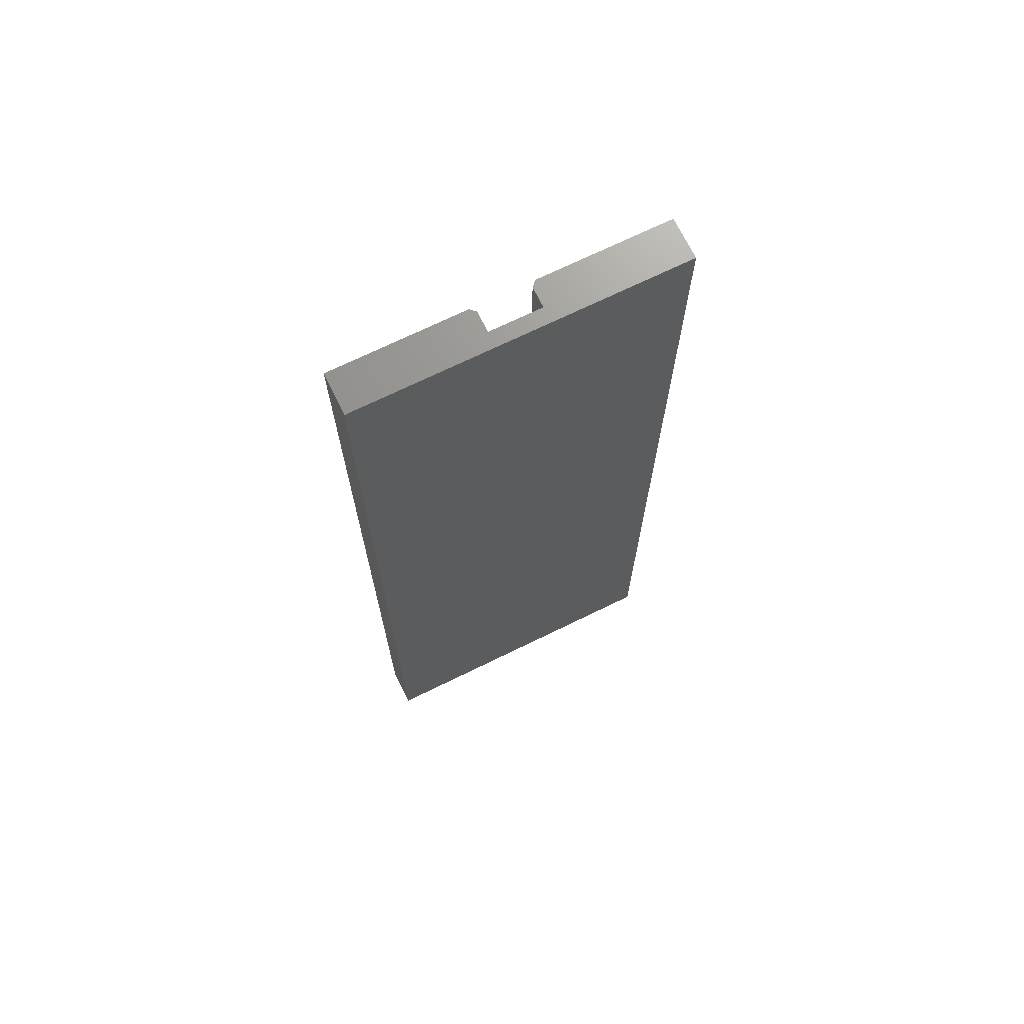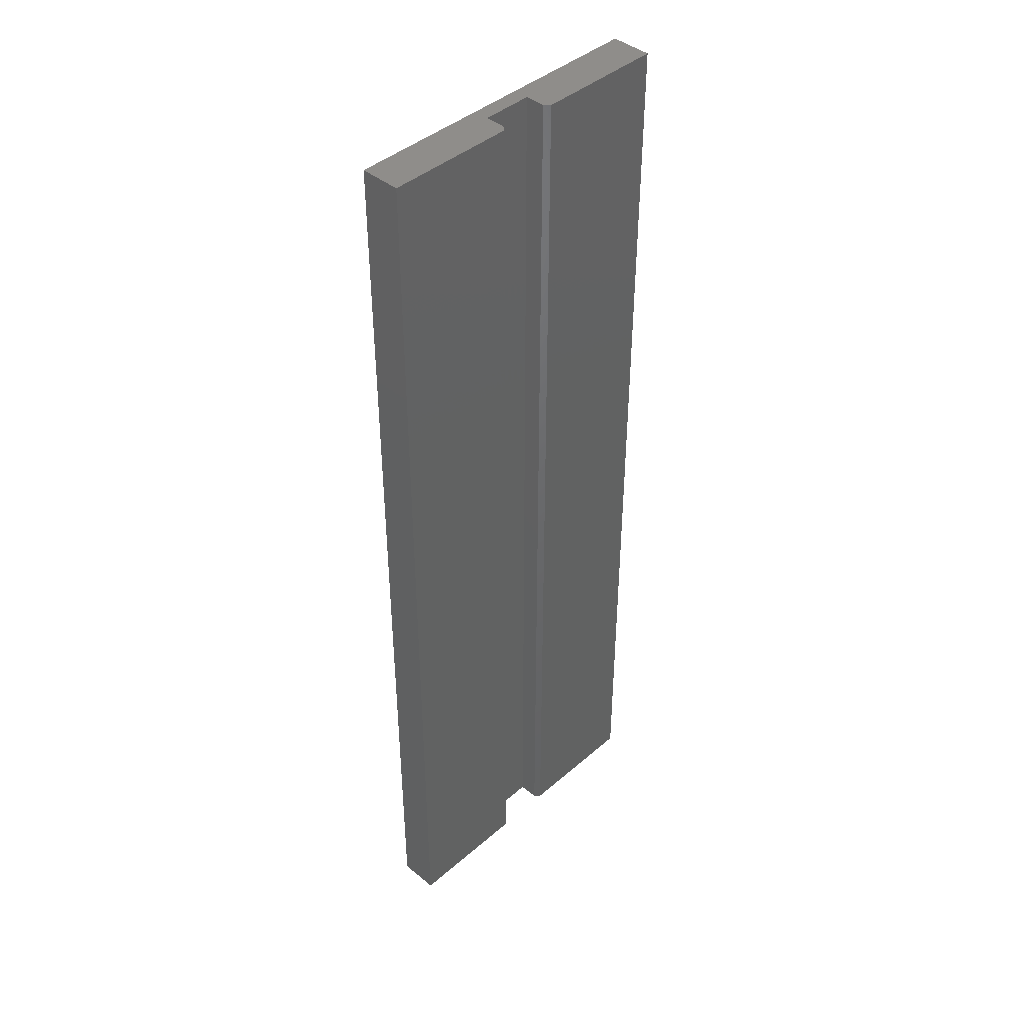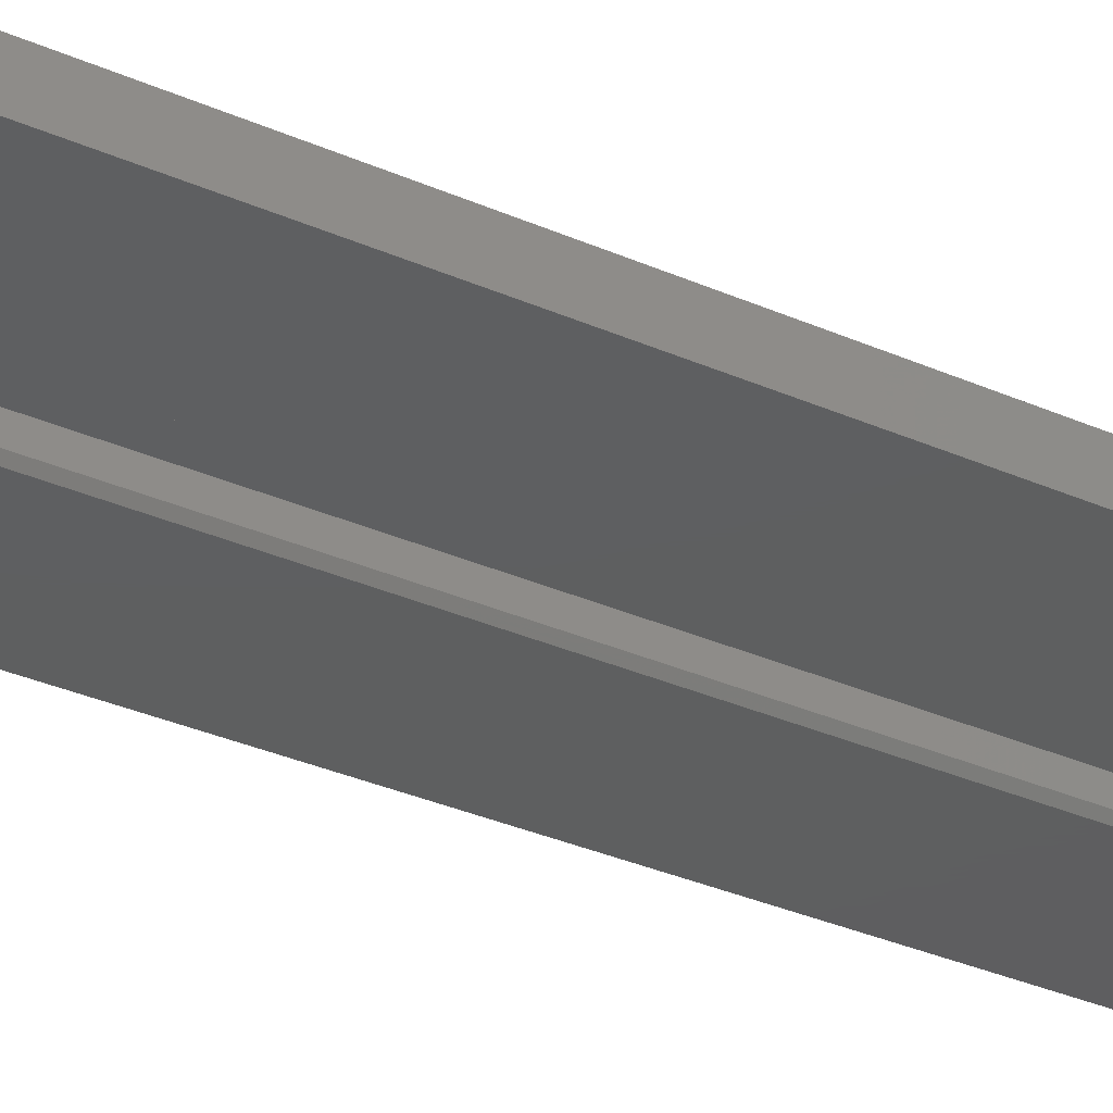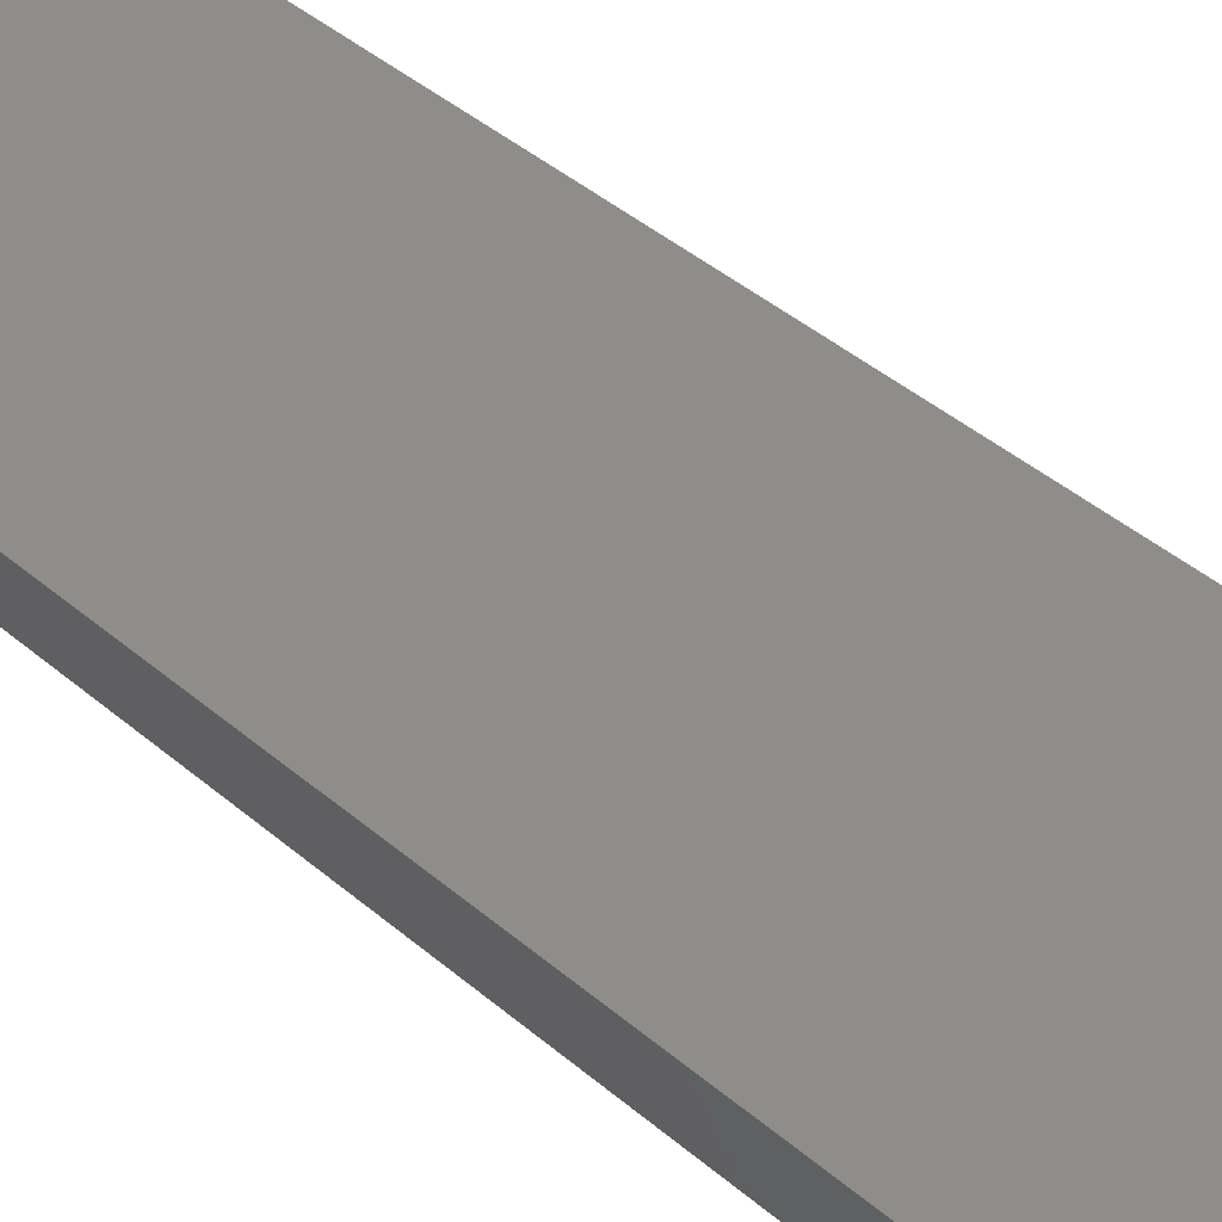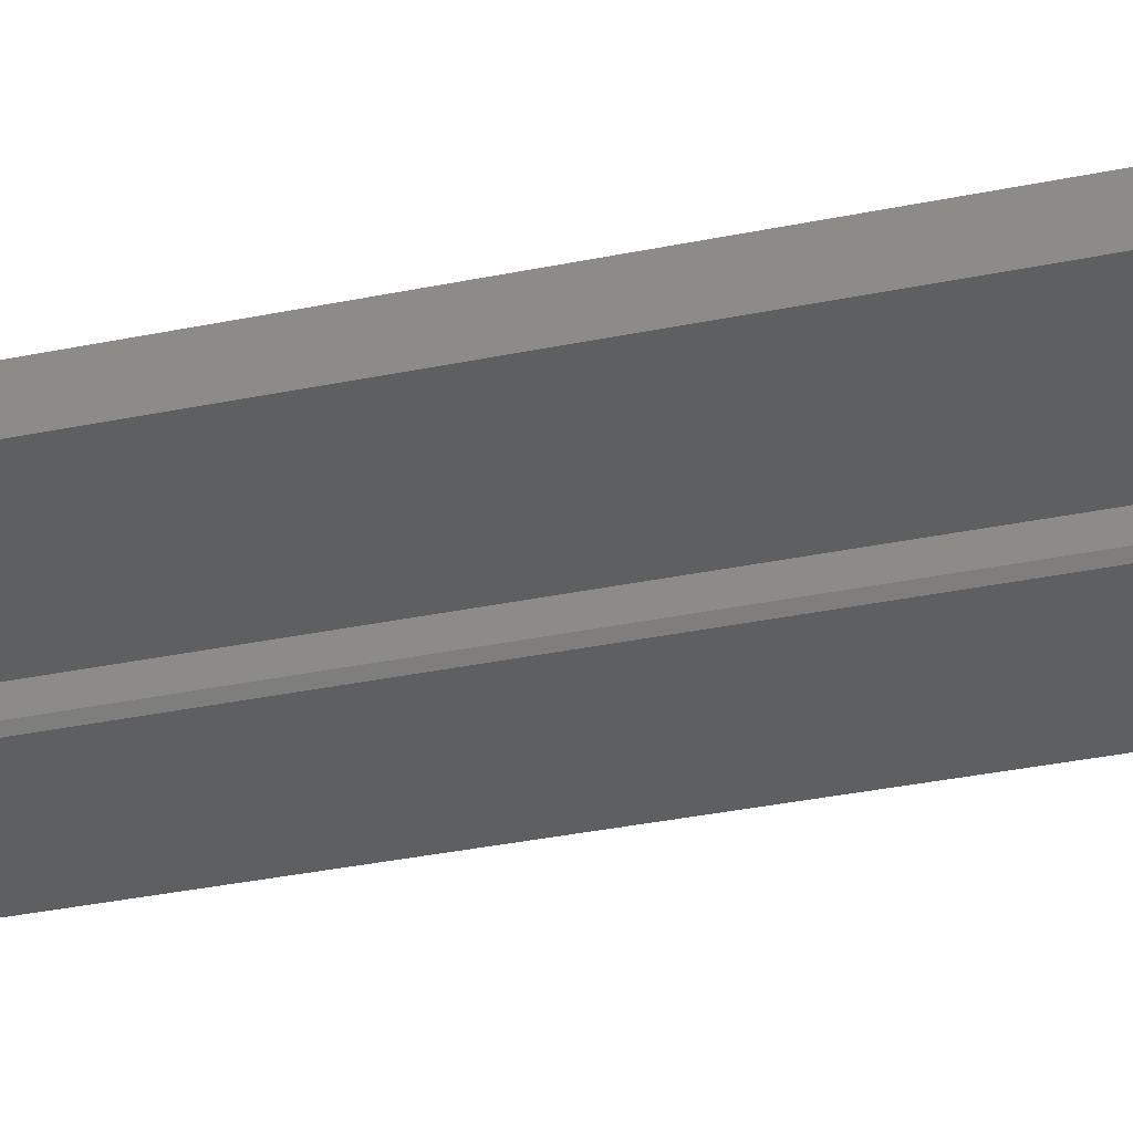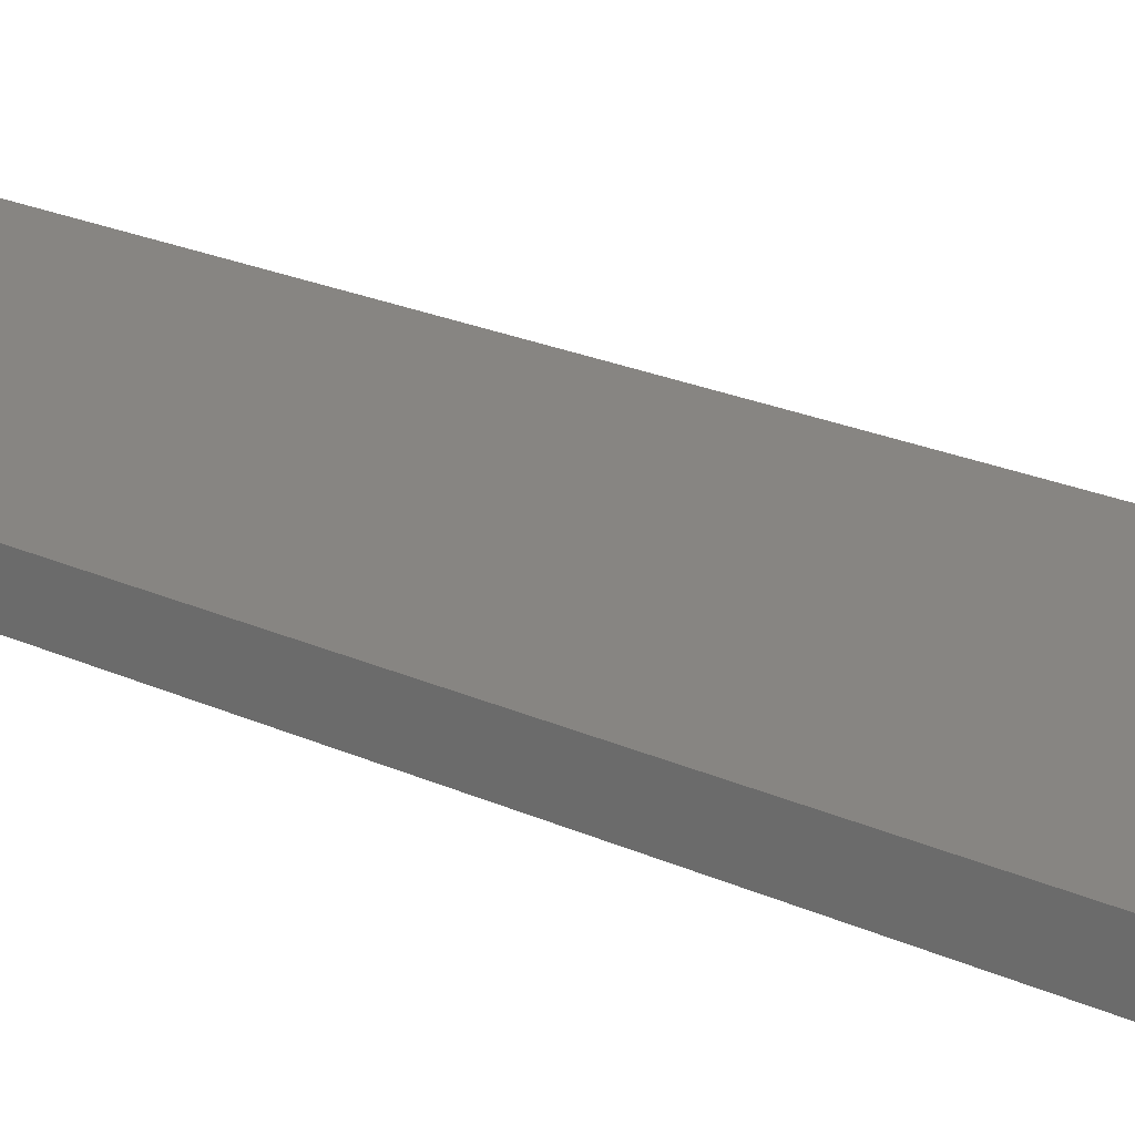
<metadata>
{"format":"stl","ext":"stl","renderer":"f3d","projection":"perspective","resolution":1024,"background":"white","views":[{"elev":70.6,"azim":153.9,"up":"+Z"},{"elev":42.5,"azim":-45.8,"up":"+Z"},{"elev":-36.6,"azim":60.9,"up":"+Y"},{"elev":40.6,"azim":136.6,"up":"+Y"},{"elev":-37.2,"azim":-75.4,"up":"+Y"},{"elev":22.3,"azim":-51.5,"up":"+Y"}]}
</metadata>
<code>
# stl→obj: 20 verts, 36 faces
v 666 80 0
v 666 80 -1920
v 34 80 0
v 34 80 -1920
v 666 0 -1920
v 666 0 0
v 34 4.714e-15 -1920
v 34 0 0
v 288 -3.939e-11 -1920
v 298 10 -1920
v 408 5.575e-14 -1920
v 398 10 -1920
v 398 50 -1920
v 298 50 -1920
v 298 10 0
v 288 0 0
v 298 50 0
v 398 50 0
v 398 10 0
v 408 0 0
f 1 2 3
f 3 2 4
f 5 2 6
f 6 2 1
f 4 7 3
f 3 7 8
f 9 7 10
f 11 12 5
f 5 12 13
f 5 13 2
f 2 13 14
f 2 14 4
f 4 14 10
f 4 10 7
f 15 8 16
f 8 15 3
f 3 15 17
f 3 17 1
f 1 17 18
f 1 18 6
f 6 18 19
f 6 19 20
f 20 11 6
f 6 11 5
f 8 7 16
f 16 7 9
f 9 10 16
f 16 10 15
f 20 19 11
f 11 19 12
f 14 13 17
f 17 13 18
f 13 12 18
f 18 12 19
f 10 14 15
f 15 14 17

</code>
